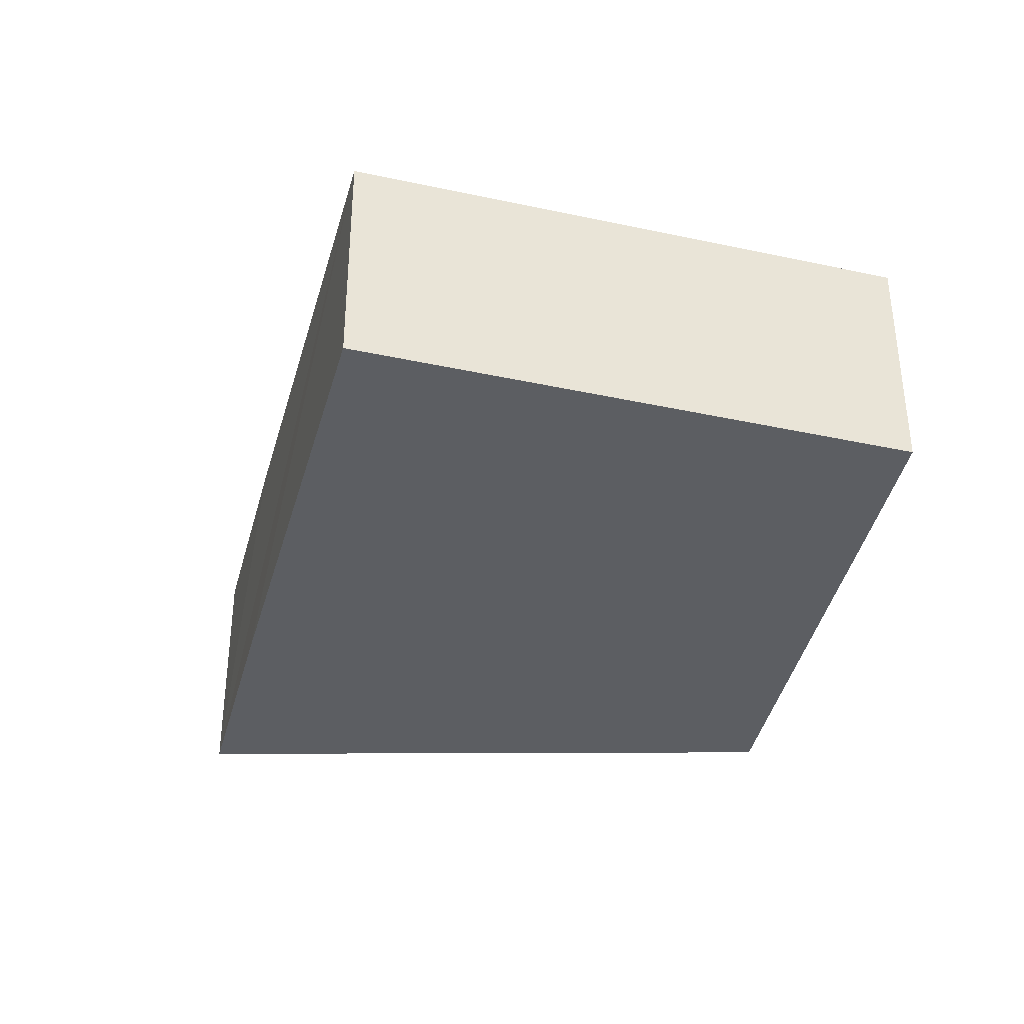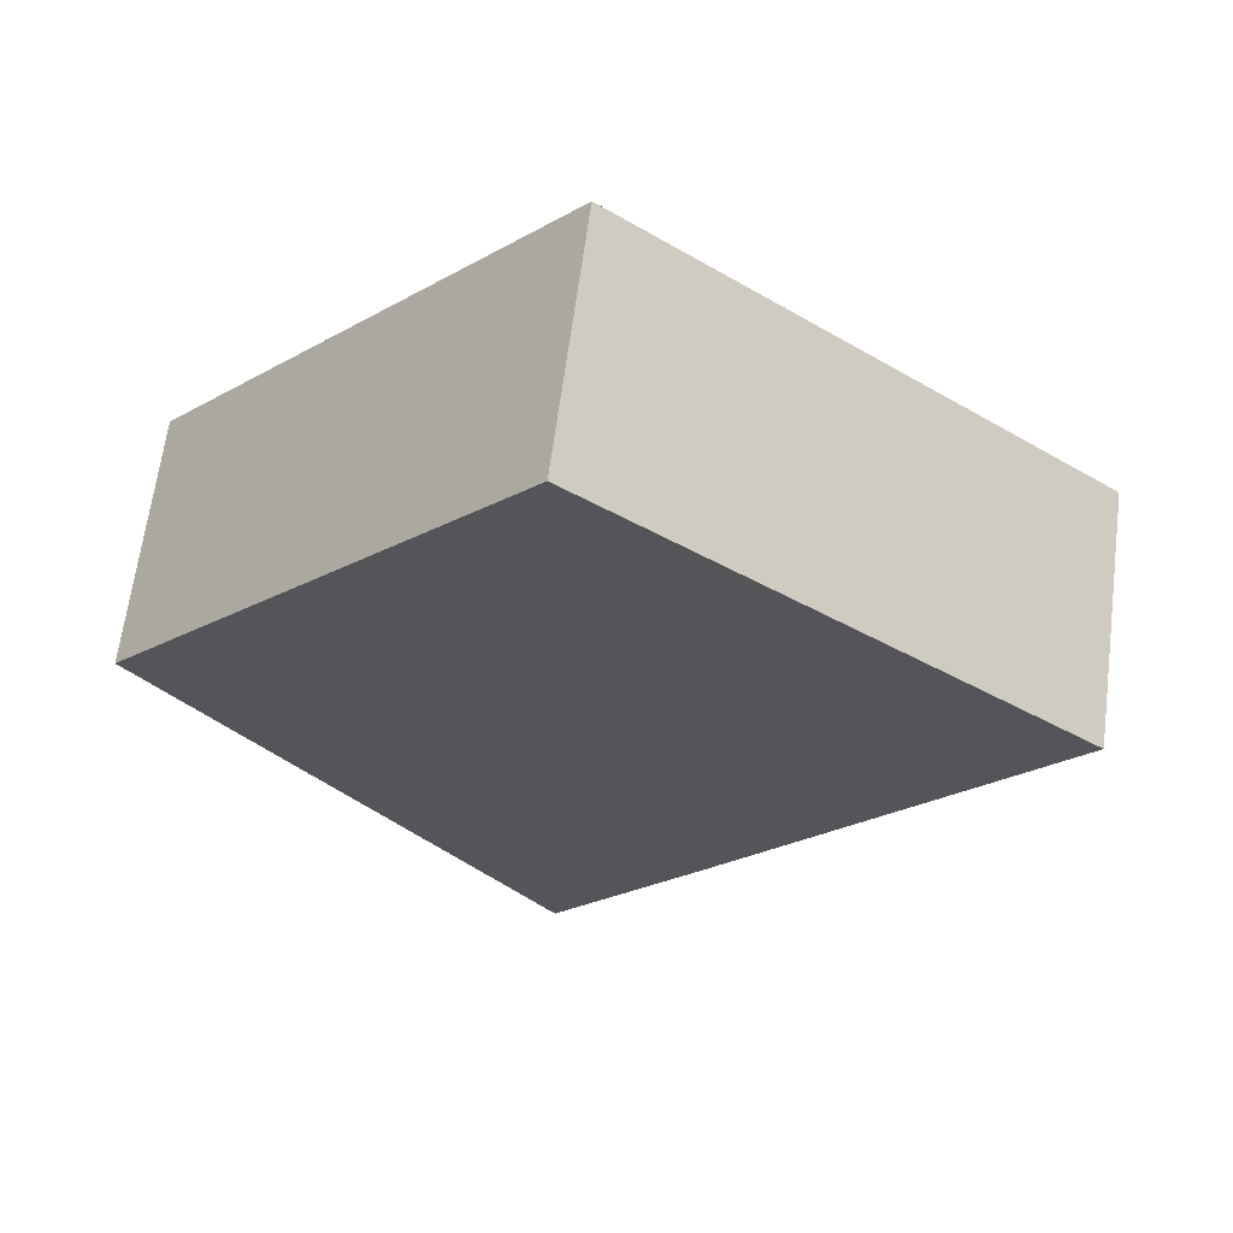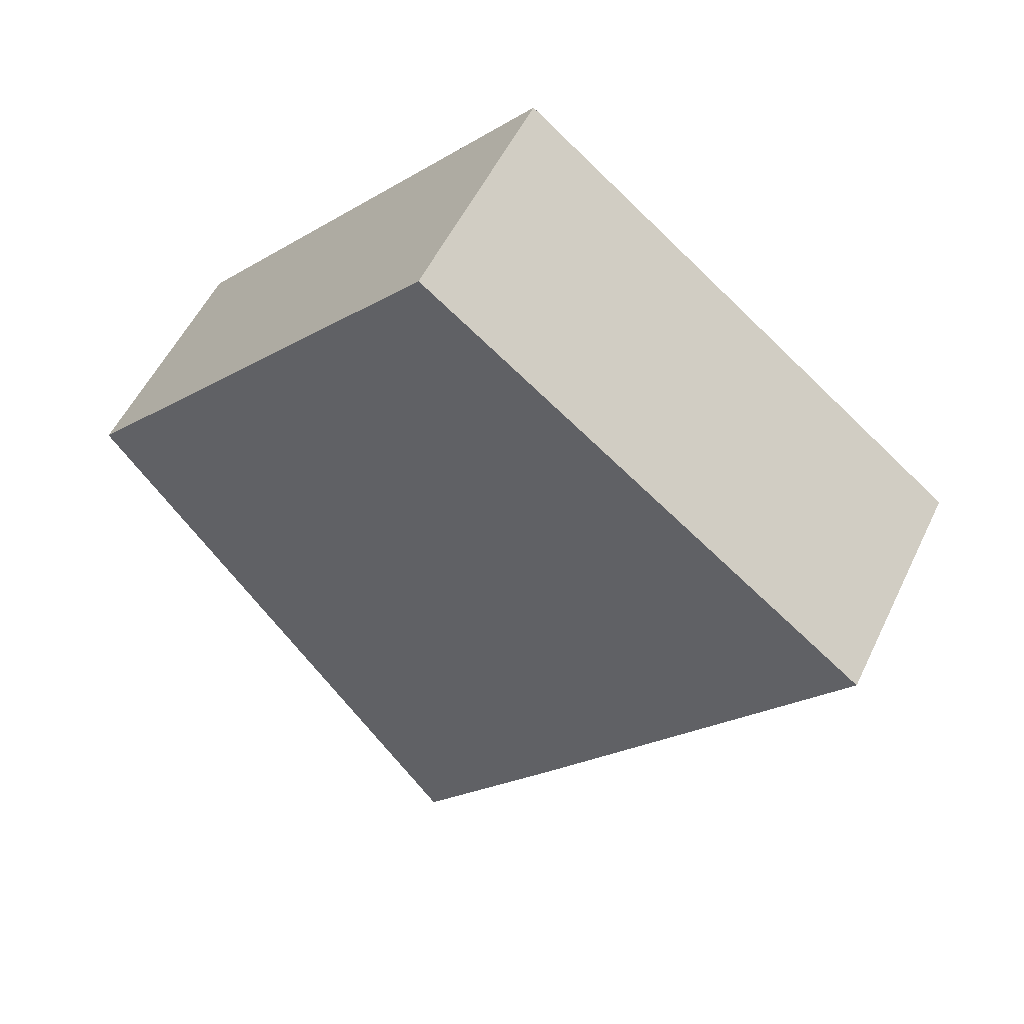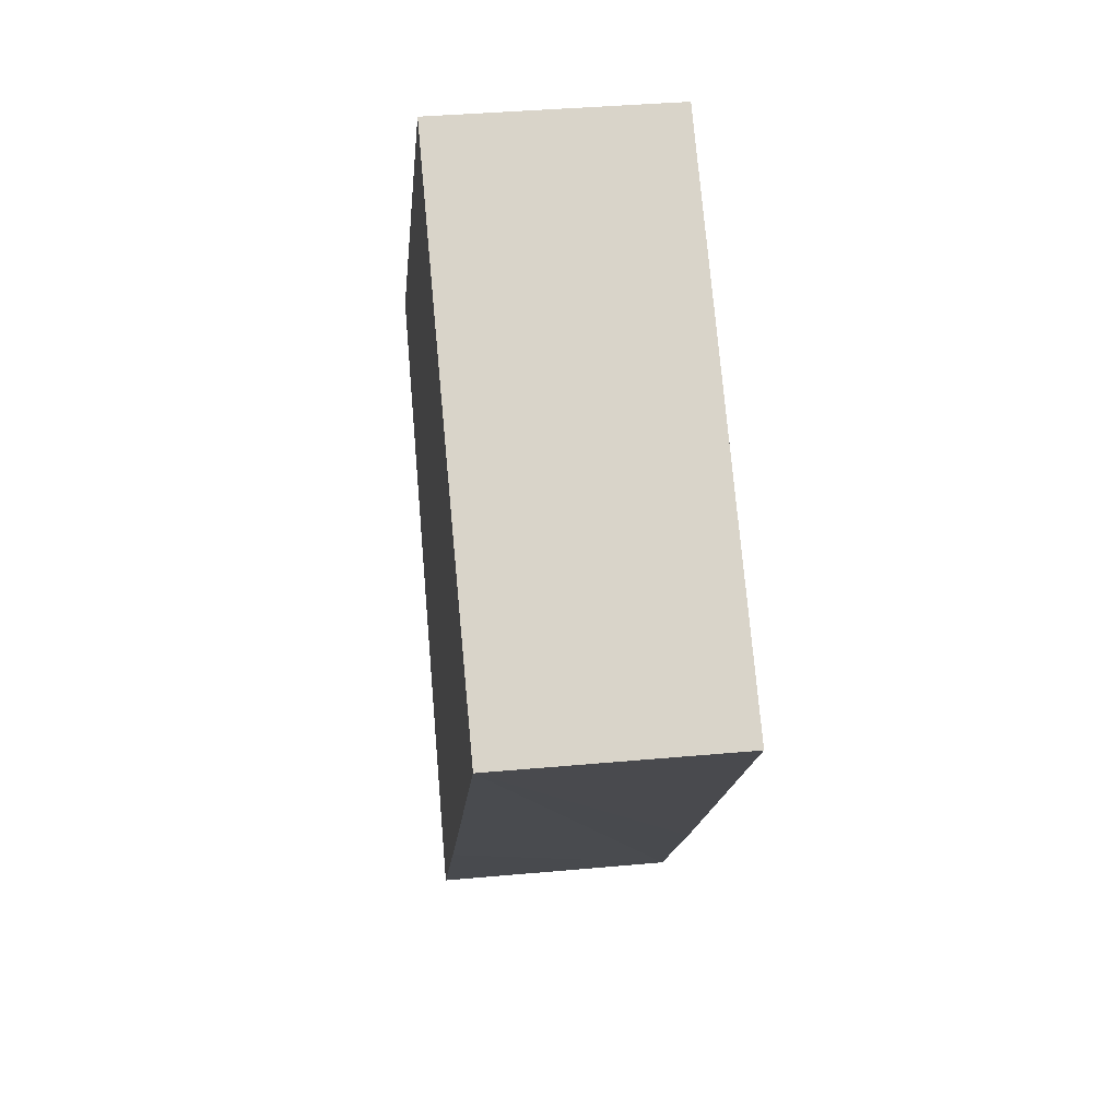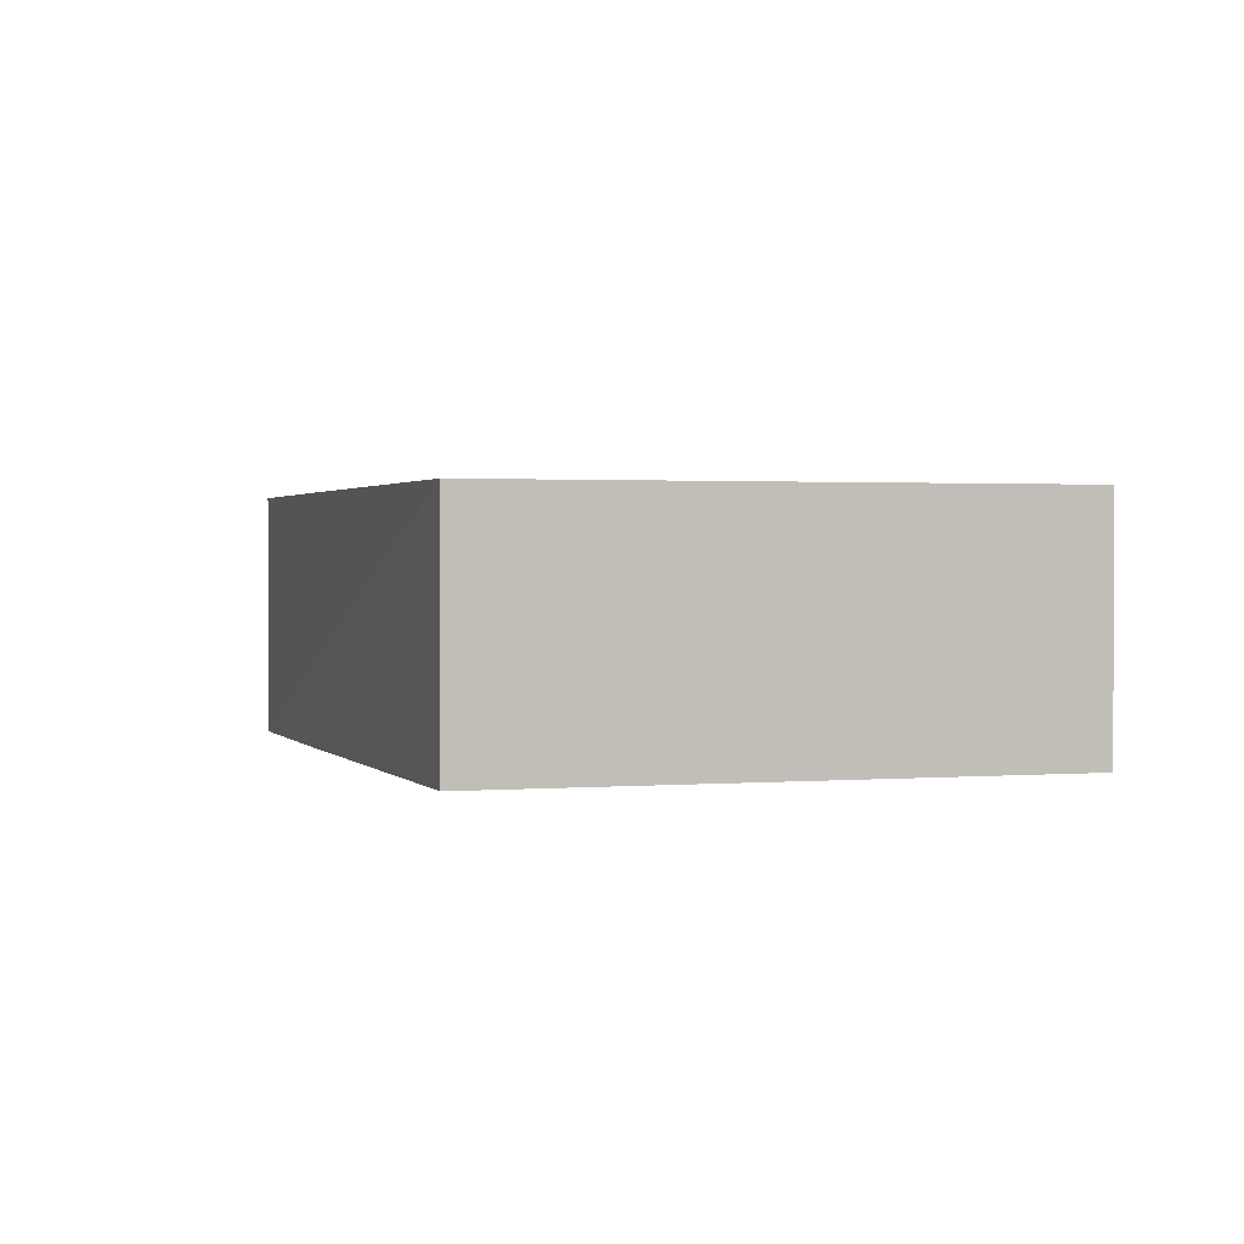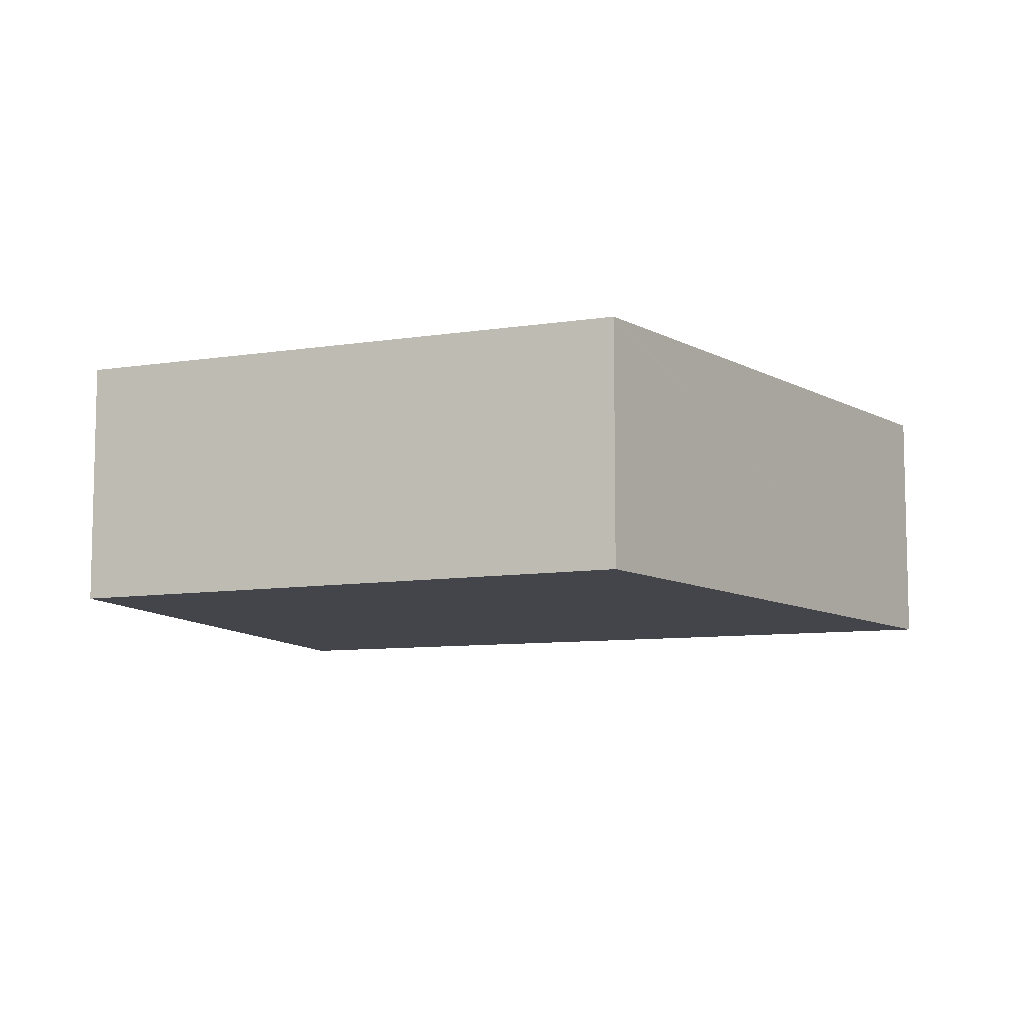
<metadata>
{"format":"obj","ext":"obj","renderer":"f3d","projection":"perspective","resolution":1024,"background":"white","views":[{"elev":-38.0,"azim":-53.7,"up":"+Y"},{"elev":64.7,"azim":-172.6,"up":"+Z"},{"elev":53.6,"azim":-154.8,"up":"+Z"},{"elev":37.5,"azim":-96.7,"up":"+Z"},{"elev":1.4,"azim":-56.4,"up":"+Y"},{"elev":-9.2,"azim":71.0,"up":"+Y"}]}
</metadata>
<code>
v  4.129 3.103 -5.164
v  10.79 3.103 -0.961
v  6.037 3.103 -7.503
v  10.84 3.103 -0.883
v  9.756 3.103 0.321
v  0 3.103 1.9e-16
v  5.865 3.103 4.626
v  6.037 4.594e-16 -7.503
v  4.129 3.162e-16 -5.164
v  0 0 0
v  5.865 -2.833e-16 4.626
v  10.79 5.884e-17 -0.961
v  10.84 5.407e-17 -0.883
v  9.756 -1.966e-17 0.321
g defaultobject
f 1 2 3
f 2 1 4
f 4 1 5
f 5 1 6
f 5 6 7
f 8 1 3
f 1 8 6
f 6 8 9
f 6 9 10
f 10 7 6
f 7 10 11
f 2 8 3
f 8 2 4
f 8 4 12
f 12 4 13
f 11 5 7
f 5 11 14
f 5 14 4
f 4 14 13
f 9 11 10
f 11 9 8
f 11 8 12
f 11 12 14
f 14 12 13

</code>
